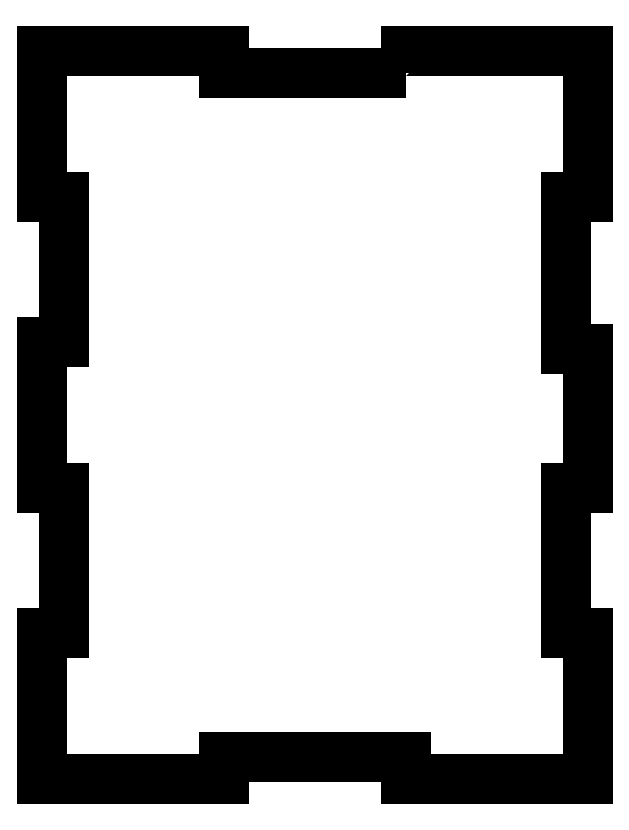
<metadata>
{"format":"dxf","ext":"dxf","renderer":"ezdxf+matplotlib","layout":"modelspace","background":"white","min_lineweight":24,"dpi":150}
</metadata>
<code>
0
SECTION
2
ENTITIES
0
LWPOLYLINE
8
0
90
28
70
1
43
0
10
-27.65
20
97
10
-27.65
20
100
10
-2.646
20
100
10
-2.646
20
80
10
-5.646
20
80
10
-5.646
20
59.04
10
-2.646
20
59.04
10
-2.646
20
40
10
-5.646
20
40
10
-5.646
20
20
10
-2.646
20
20
10
-2.646
20
0
10
-27.65
20
0
10
-27.65
20
3
10
-52.65
20
3
10
-52.65
20
0
10
-77.65
20
0
10
-77.65
20
20
10
-74.65
20
20
10
-74.65
20
40
10
-77.65
20
40
10
-77.65
20
60
10
-74.65
20
60
10
-74.65
20
80
10
-77.65
20
80
10
-77.65
20
100
10
-52.65
20
100
10
-52.65
20
97
0
ENDSEC
0
EOF

</code>
